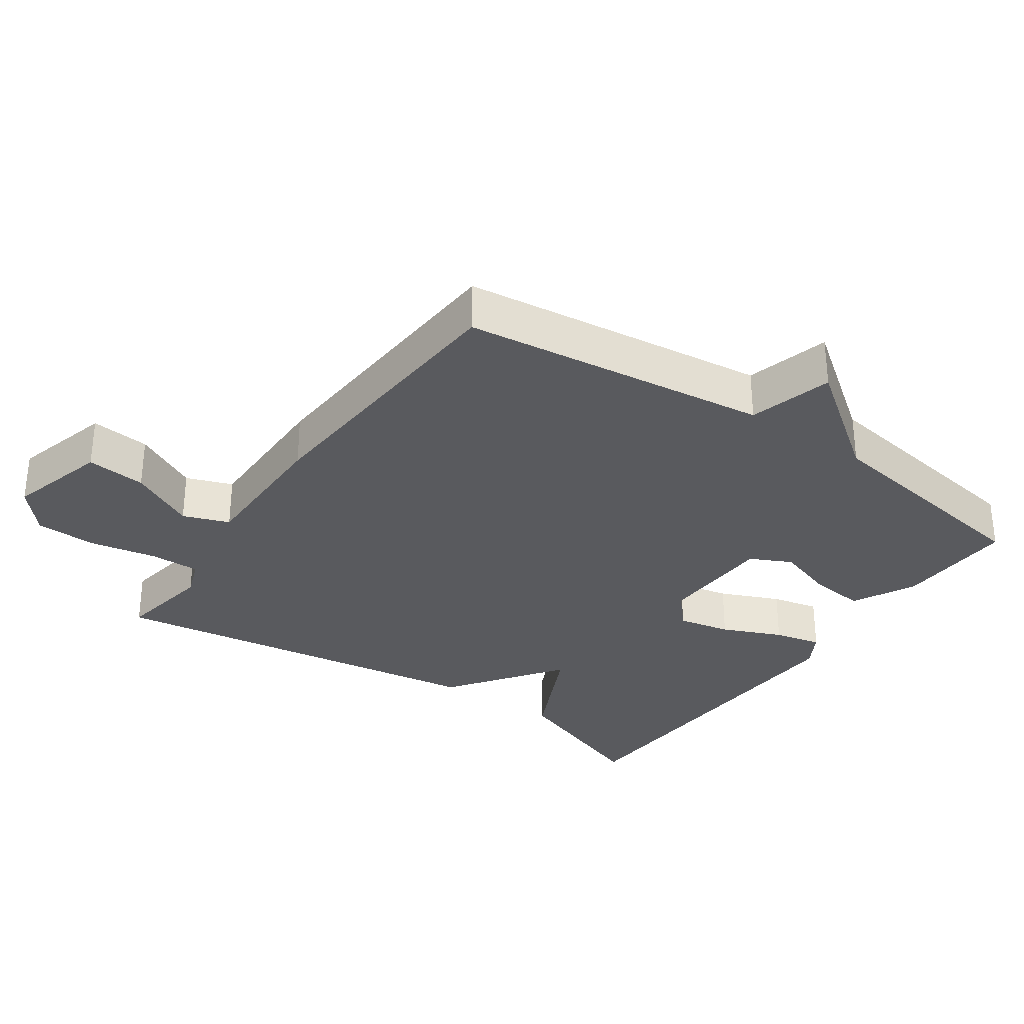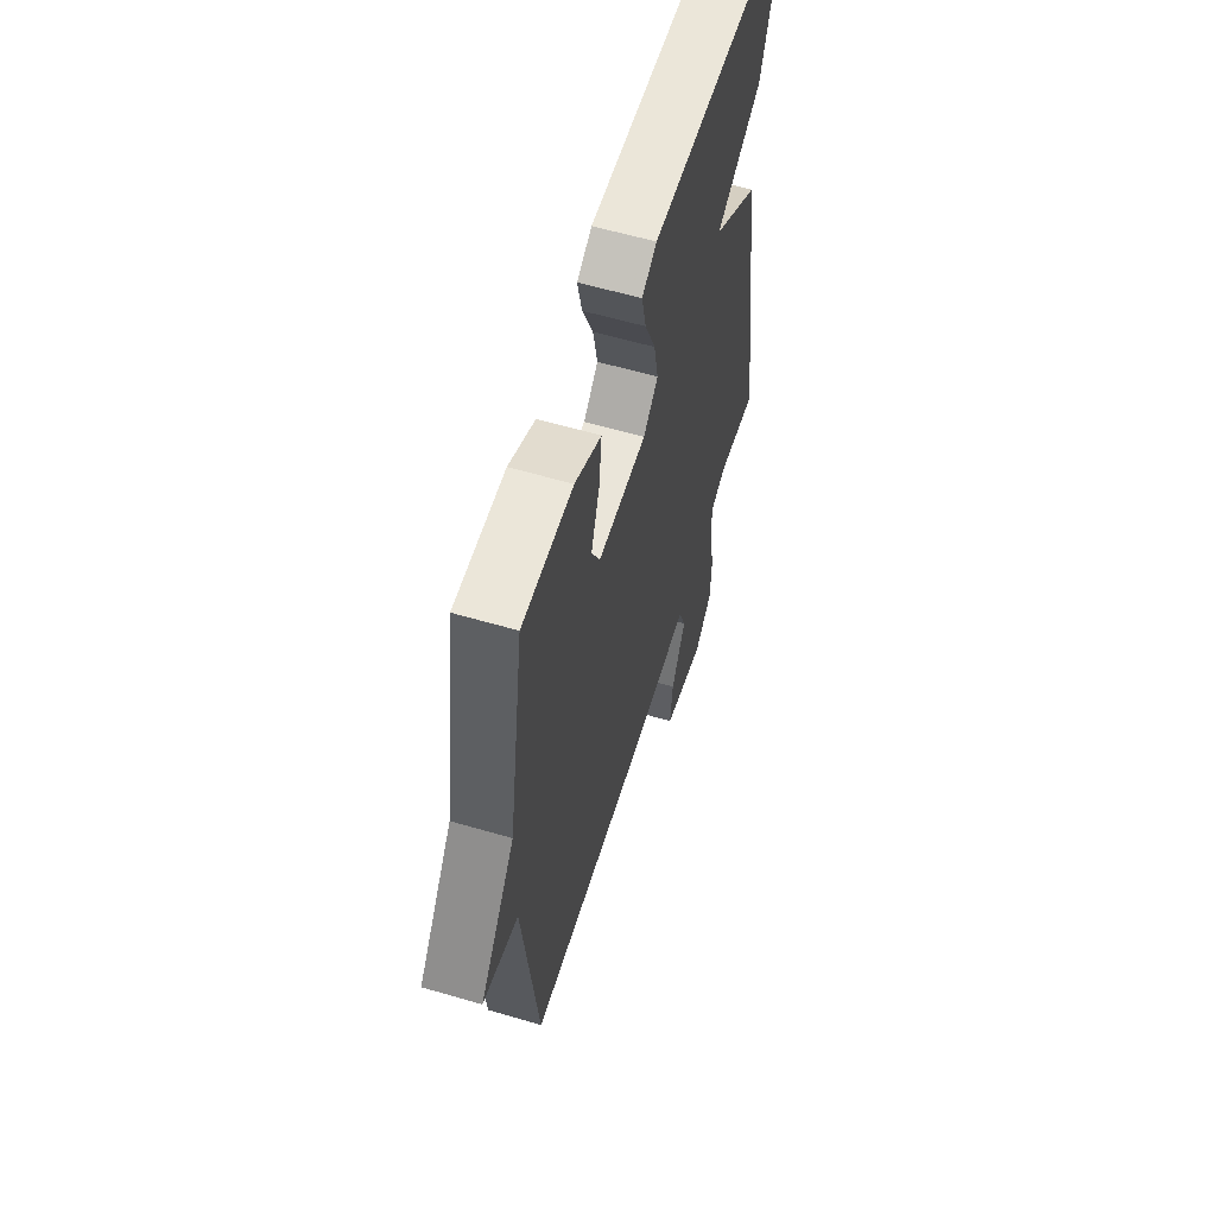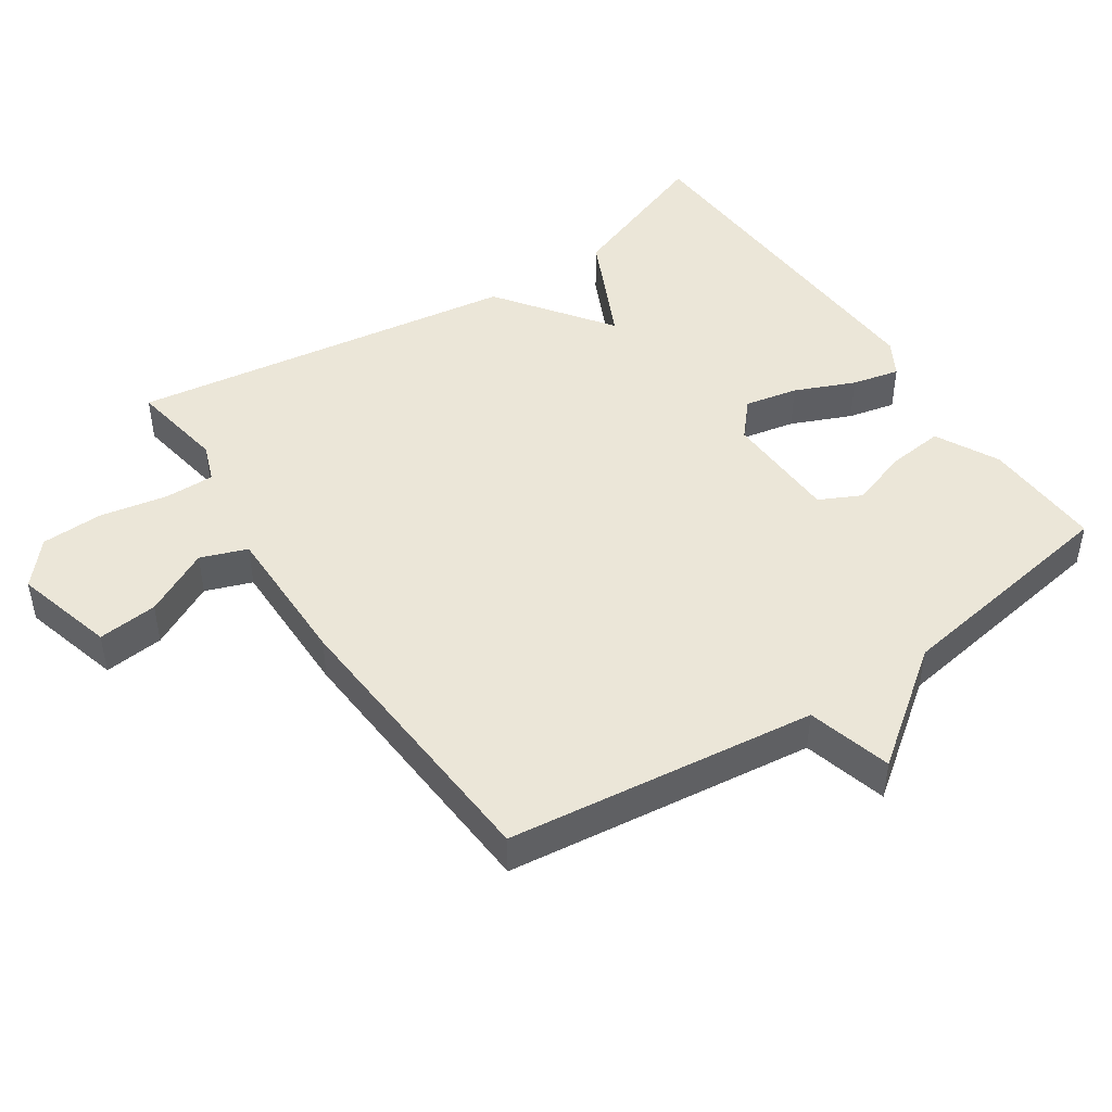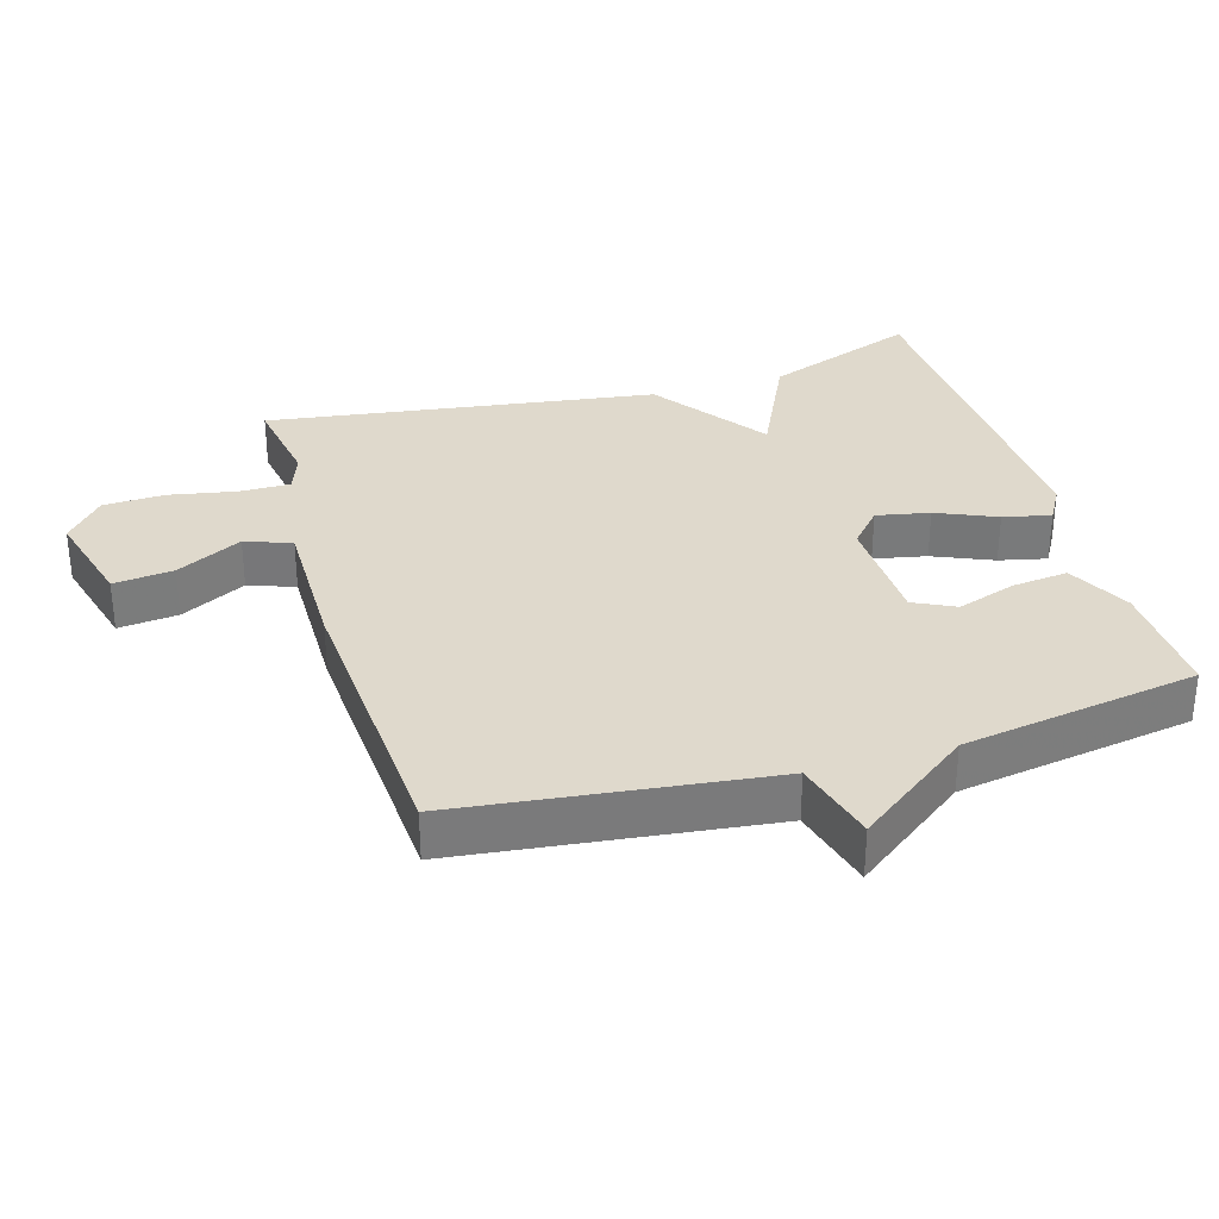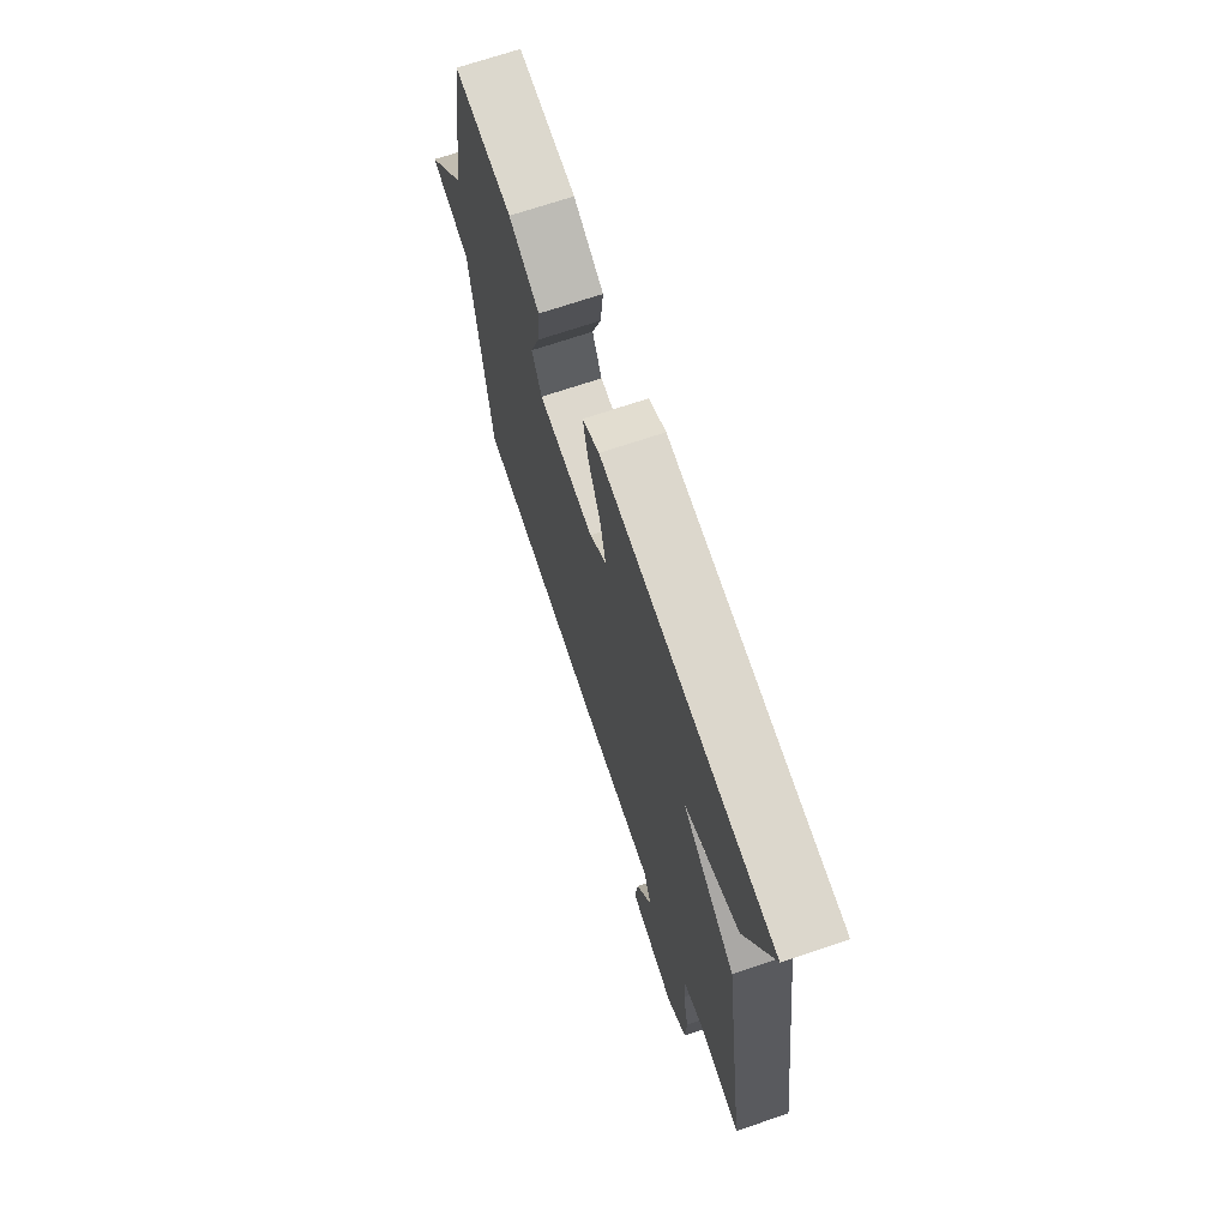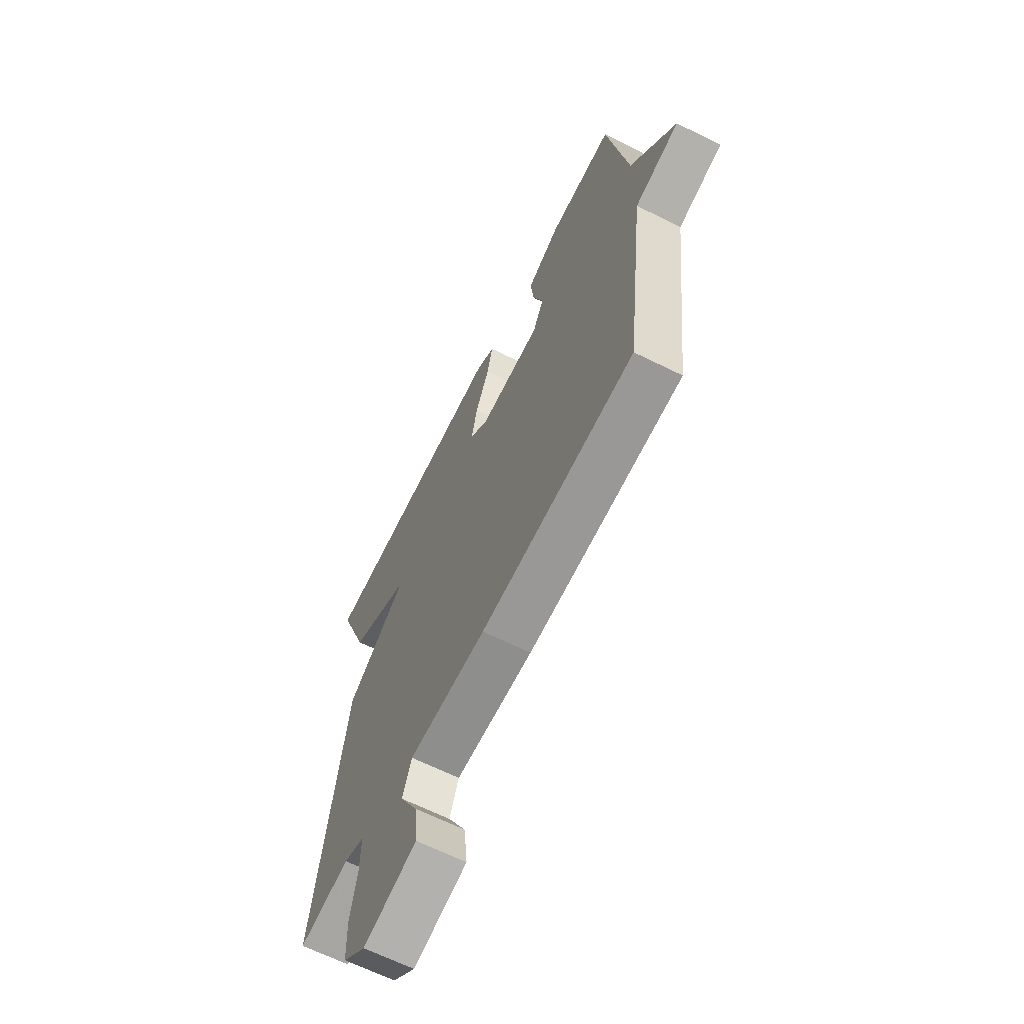
<metadata>
{"format":"obj","ext":"obj","renderer":"f3d","projection":"perspective","resolution":1024,"background":"white","views":[{"elev":-31.5,"azim":-124.9,"up":"+Y"},{"elev":59.7,"azim":-73.3,"up":"+Z"},{"elev":46.2,"azim":-124.0,"up":"+Y"},{"elev":32.3,"azim":-106.6,"up":"+Y"},{"elev":70.8,"azim":71.4,"up":"+Z"},{"elev":-65.3,"azim":-116.6,"up":"+Z"}]}
</metadata>
<code>
v 0.5 0.07 0.5
v 0.416 0.07 0.273
v 0.249 0.07 0.193
v 0.416 0.07 0.073
v 0.5 0.07 -0.5
v 0.359 0.07 -0.477
v 0.302 0.07 -0.498
v 0.303 0.07 -0.573
v 0.322 0.07 -0.671
v 0.319 0.07 -0.762
v 0.255 0.07 -0.817
v 0.107 0.07 -0.777
v 0.116 0.07 -0.689
v 0.166 0.07 -0.592
v 0.141 0.07 -0.524
v -0.074 0.07 -0.526
v -0.5 0.07 -0.5
v -0.555 0.07 -0.047
v -0.679 0.07 -0.014
v -0.555 0.07 0.153
v -0.5 0.07 0.5
v -0.322 0.07 0.494
v -0.229 0.07 0.447
v -0.238 0.07 0.364
v -0.267 0.07 0.277
v -0.237 0.07 0.216
v -0.066 0.07 0.211
v -0.014 0.07 0.257
v -0.03 0.07 0.335
v -0.068 0.07 0.423
v -0.084 0.07 0.493
v -0.032 0.07 0.523
v 0.5 0 0.5
v 0.416 0 0.273
v 0.249 0 0.193
v 0.416 0 0.073
v 0.5 0 -0.5
v 0.359 0 -0.477
v 0.302 0 -0.498
v 0.303 0 -0.573
v 0.322 0 -0.671
v 0.319 0 -0.762
v 0.255 0 -0.817
v 0.107 0 -0.777
v 0.116 0 -0.689
v 0.166 0 -0.592
v 0.141 0 -0.524
v -0.074 0 -0.526
v -0.5 0 -0.5
v -0.555 0 -0.047
v -0.679 0 -0.014
v -0.555 0 0.153
v -0.5 0 0.5
v -0.322 0 0.494
v -0.229 0 0.447
v -0.238 0 0.364
v -0.267 0 0.277
v -0.237 0 0.216
v -0.066 0 0.211
v -0.014 0 0.257
v -0.03 0 0.335
v -0.068 0 0.423
v -0.084 0 0.493
v -0.032 0 0.523
f 1 2 3
f 32 1 3
f 31 32 3
f 30 31 3
f 29 30 3
f 4 5 6
f 3 4 6
f 29 3 6
f 28 29 6
f 27 28 6 7
f 26 27 7 8
f 23 24 25
f 22 23 25
f 21 22 25
f 20 21 25
f 20 25 26
f 19 20 26
f 18 19 26
f 17 18 26
f 16 17 26
f 15 16 26
f 12 13 14
f 11 12 14
f 10 11 14
f 9 10 14
f 8 9 14
f 8 14 15
f 8 15 26
f 35 34 33
f 35 33 64
f 35 64 63
f 35 63 62
f 35 62 61
f 38 37 36
f 38 36 35
f 38 35 61
f 38 61 60
f 39 38 60 59
f 40 39 59 58
f 57 56 55
f 57 55 54
f 57 54 53
f 57 53 52
f 58 57 52
f 58 52 51
f 58 51 50
f 58 50 49
f 58 49 48
f 58 48 47
f 46 45 44
f 46 44 43
f 46 43 42
f 46 42 41
f 46 41 40
f 47 46 40
f 58 47 40
f 1 33 34 2
f 2 34 35 3
f 3 35 36 4
f 4 36 37 5
f 5 37 38 6
f 6 38 39 7
f 7 39 40 8
f 8 40 41 9
f 9 41 42 10
f 10 42 43 11
f 11 43 44 12
f 12 44 45 13
f 13 45 46 14
f 14 46 47 15
f 15 47 48 16
f 16 48 49 17
f 17 49 50 18
f 18 50 51 19
f 19 51 52 20
f 20 52 53 21
f 21 53 54 22
f 22 54 55 23
f 23 55 56 24
f 24 56 57 25
f 25 57 58 26
f 26 58 59 27
f 27 59 60 28
f 28 60 61 29
f 29 61 62 30
f 30 62 63 31
f 31 63 64 32
f 32 64 33 1

</code>
